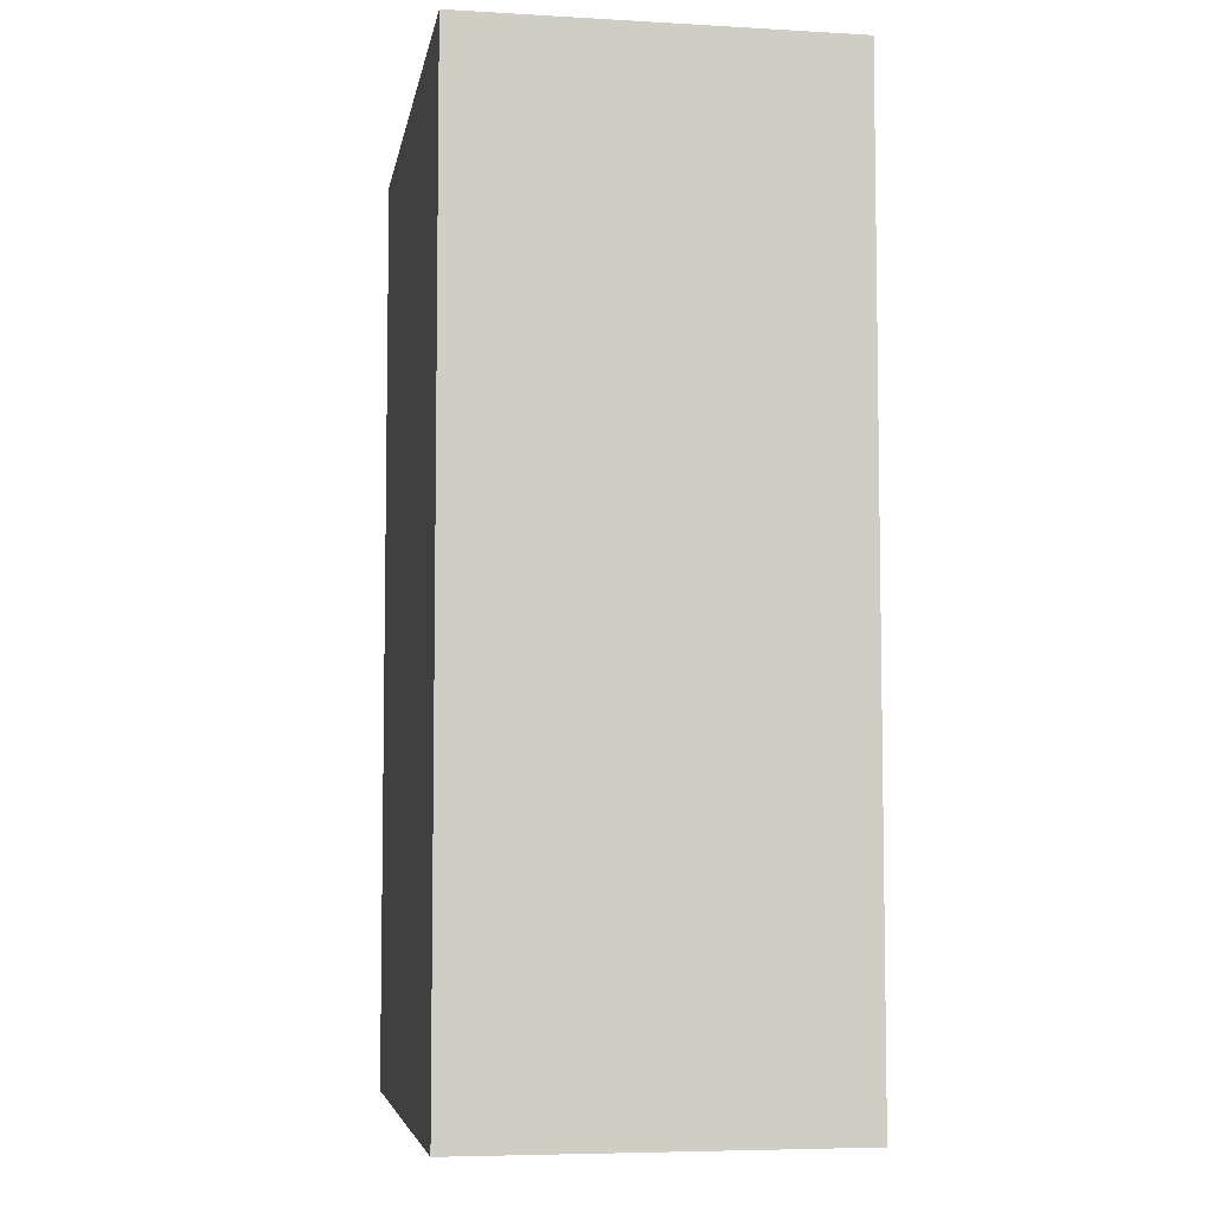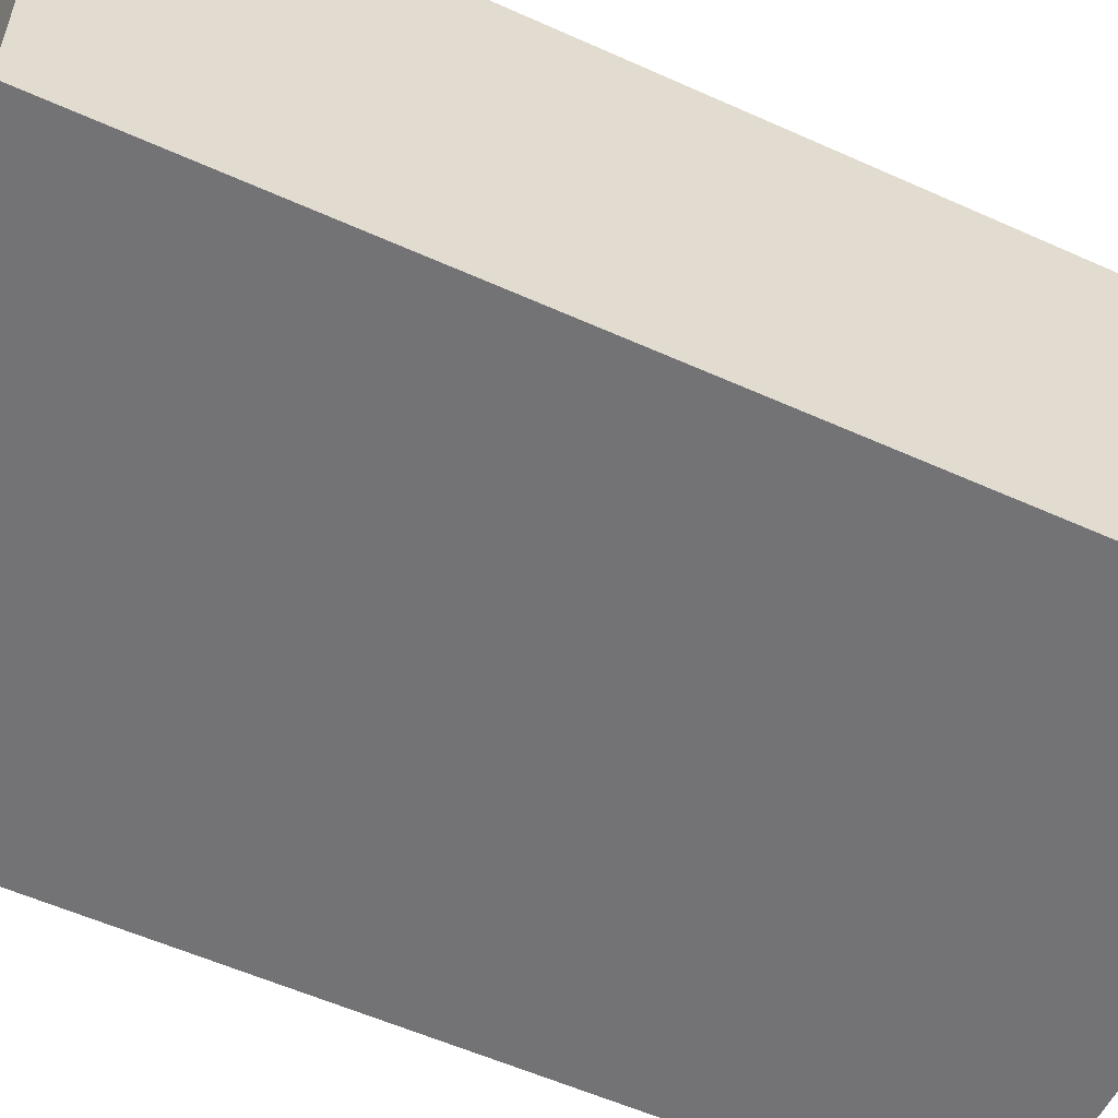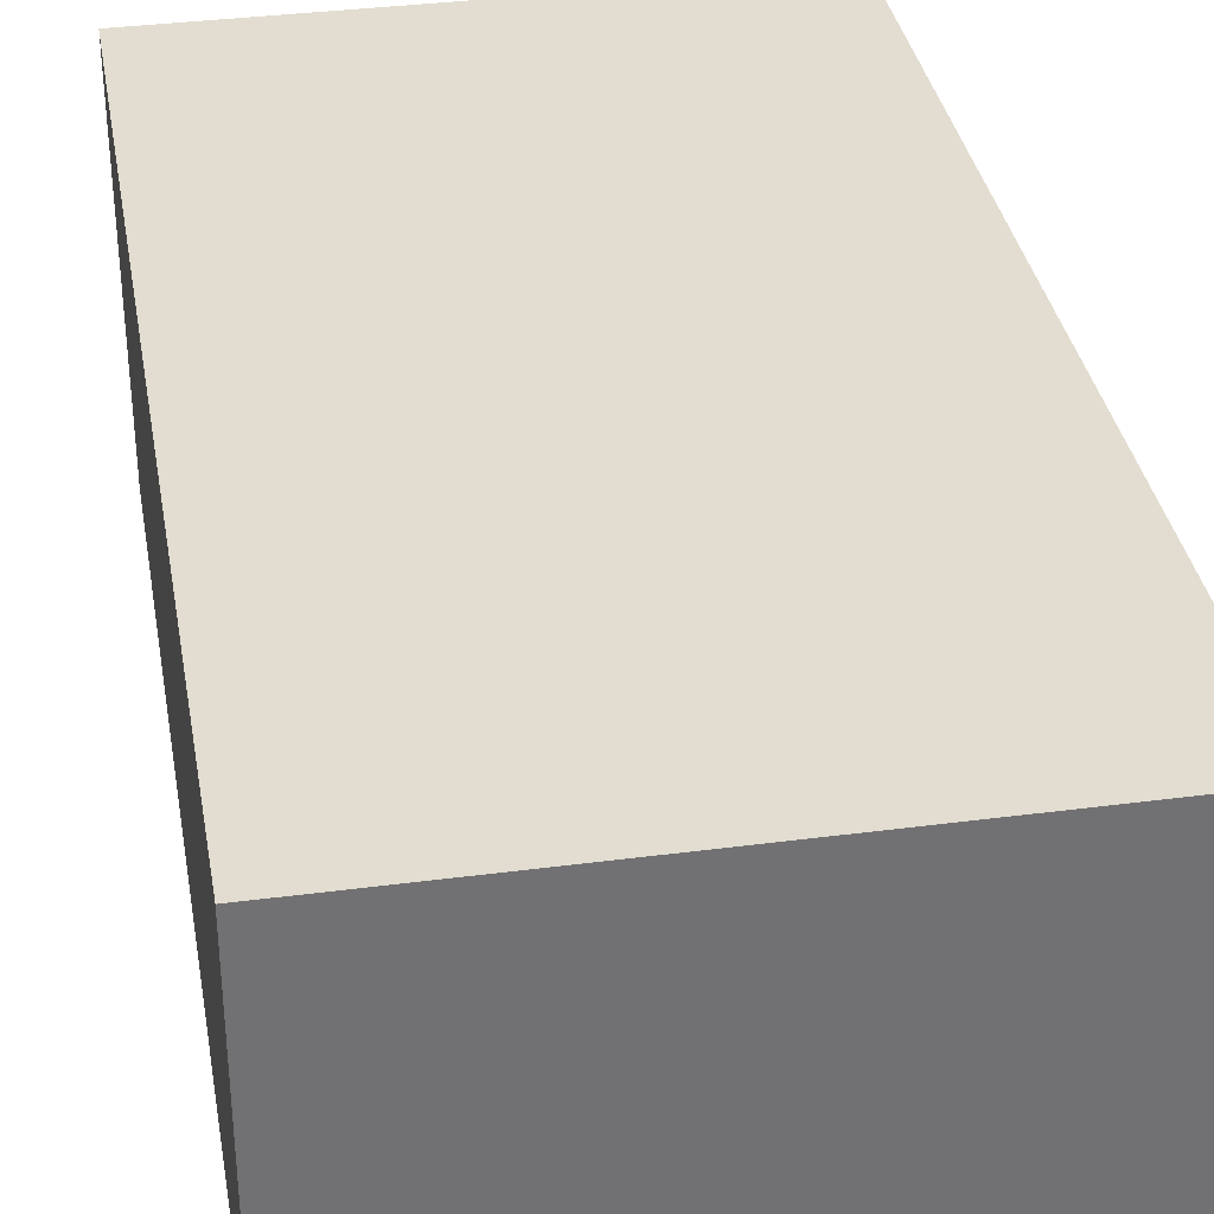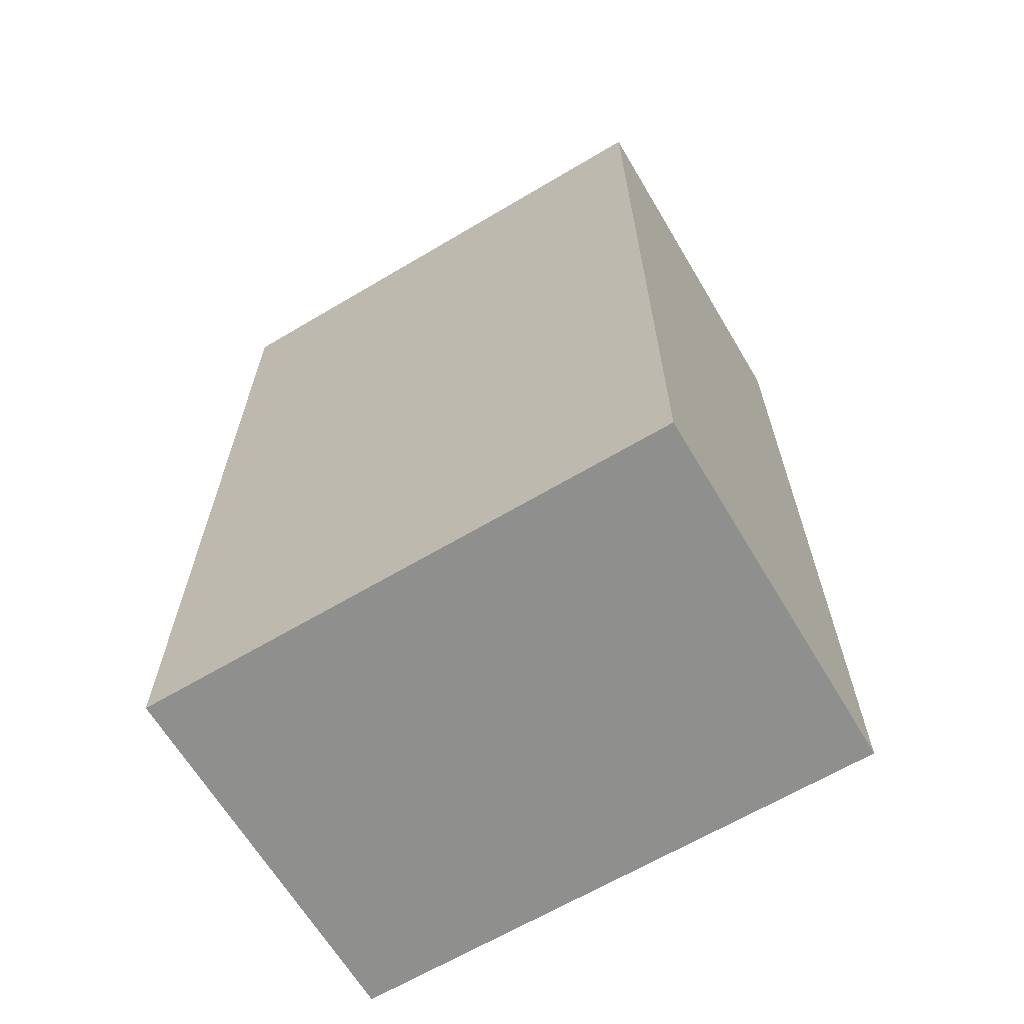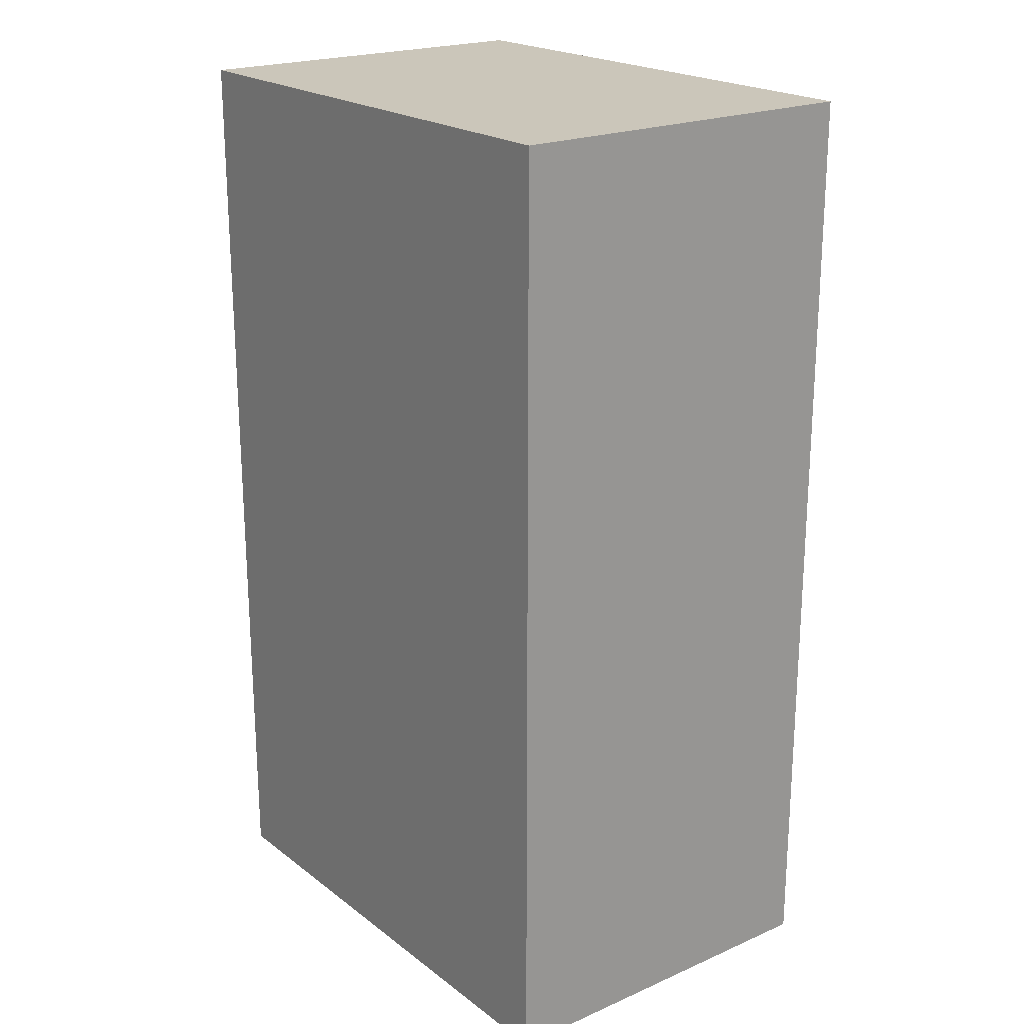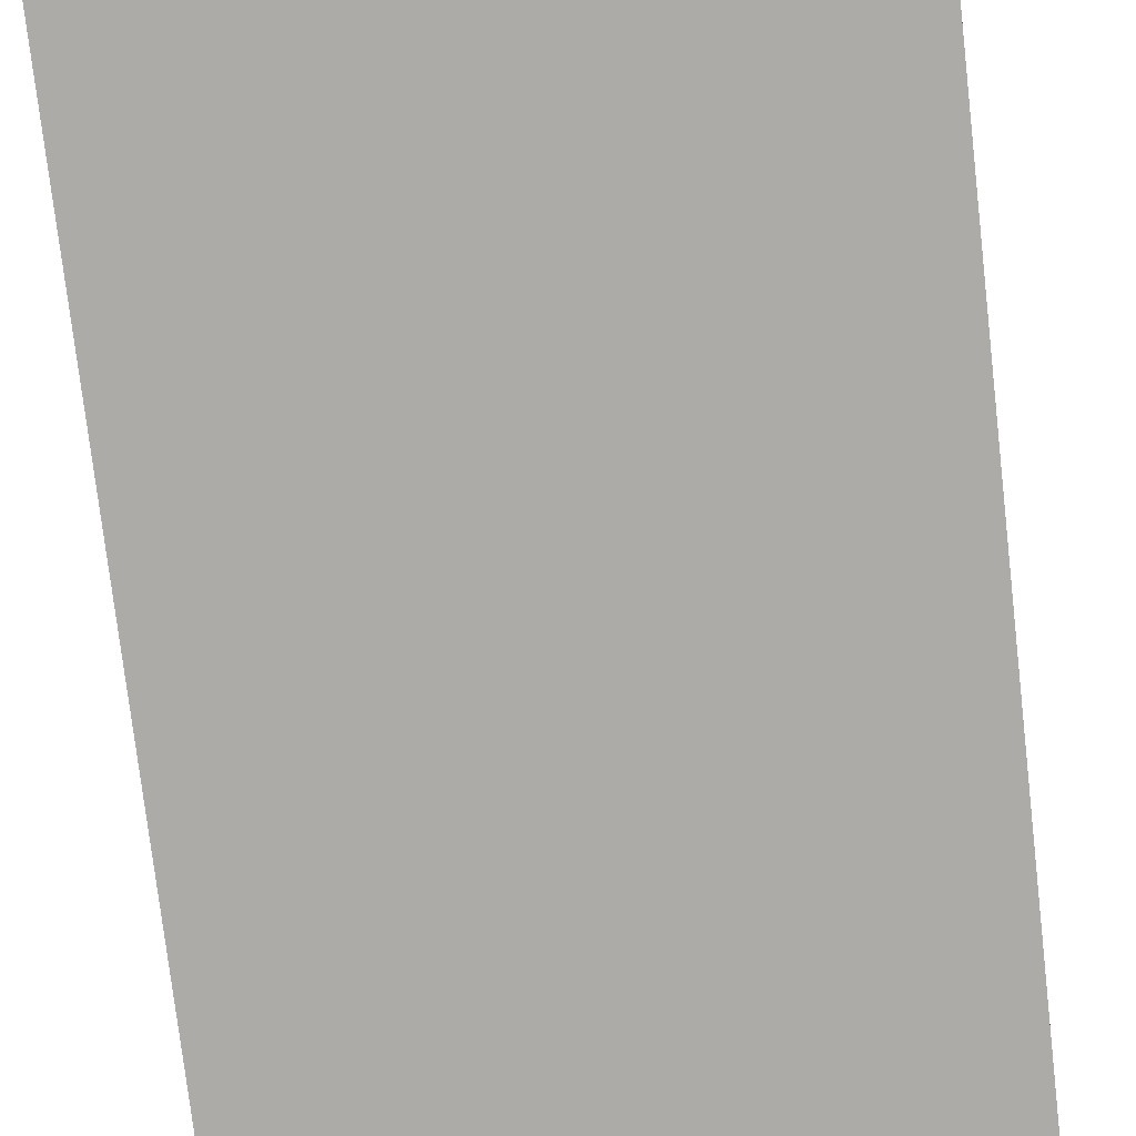
<metadata>
{"format":"obj","ext":"obj","renderer":"f3d","projection":"perspective","resolution":1024,"background":"white","views":[{"elev":-6.0,"azim":-99.7,"up":"+Y"},{"elev":-56.0,"azim":-115.3,"up":"+Z"},{"elev":35.1,"azim":170.1,"up":"+Z"},{"elev":-65.3,"azim":30.8,"up":"+Y"},{"elev":21.2,"azim":-127.5,"up":"+Y"},{"elev":-76.5,"azim":-173.4,"up":"+Z"}]}
</metadata>
<code>
v -1.25 0 0.65
v 3.55 0 0.65
v 3.55 0 4
v -1.25 0 4
v 3.55 8.4 0.65
v -1.25 8.4 0.65
v -1.25 8.4 4
v 3.55 8.4 4
v 3.55 0 0.65
v -1.25 0 0.65
v -1.25 8.4 0.65
v 3.55 8.4 0.65
v -1.25 0 0.65
v -1.25 0 4
v -1.25 8.4 4
v -1.25 8.4 0.65
v -1.25 0 4
v 3.55 0 4
v 3.55 8.4 4
v -1.25 8.4 4
v 3.55 0 4
v 3.55 0 0.65
v 3.55 8.4 0.65
v 3.55 8.4 4
f 1 2 4
f 4 2 3
f 6 7 5
f 5 7 8
f 9 10 12
f 12 10 11
f 13 14 16
f 16 14 15
f 17 18 20
f 20 18 19
f 21 22 24
f 24 22 23

</code>
